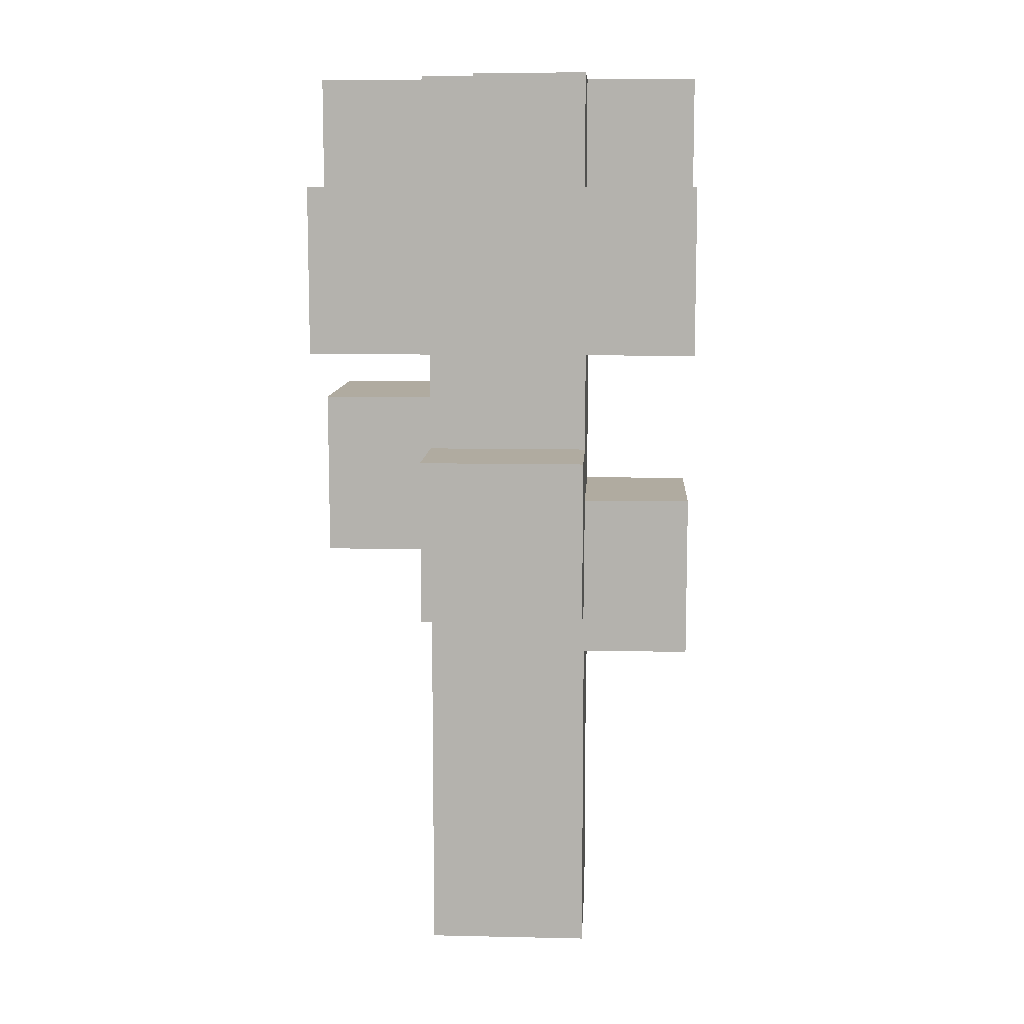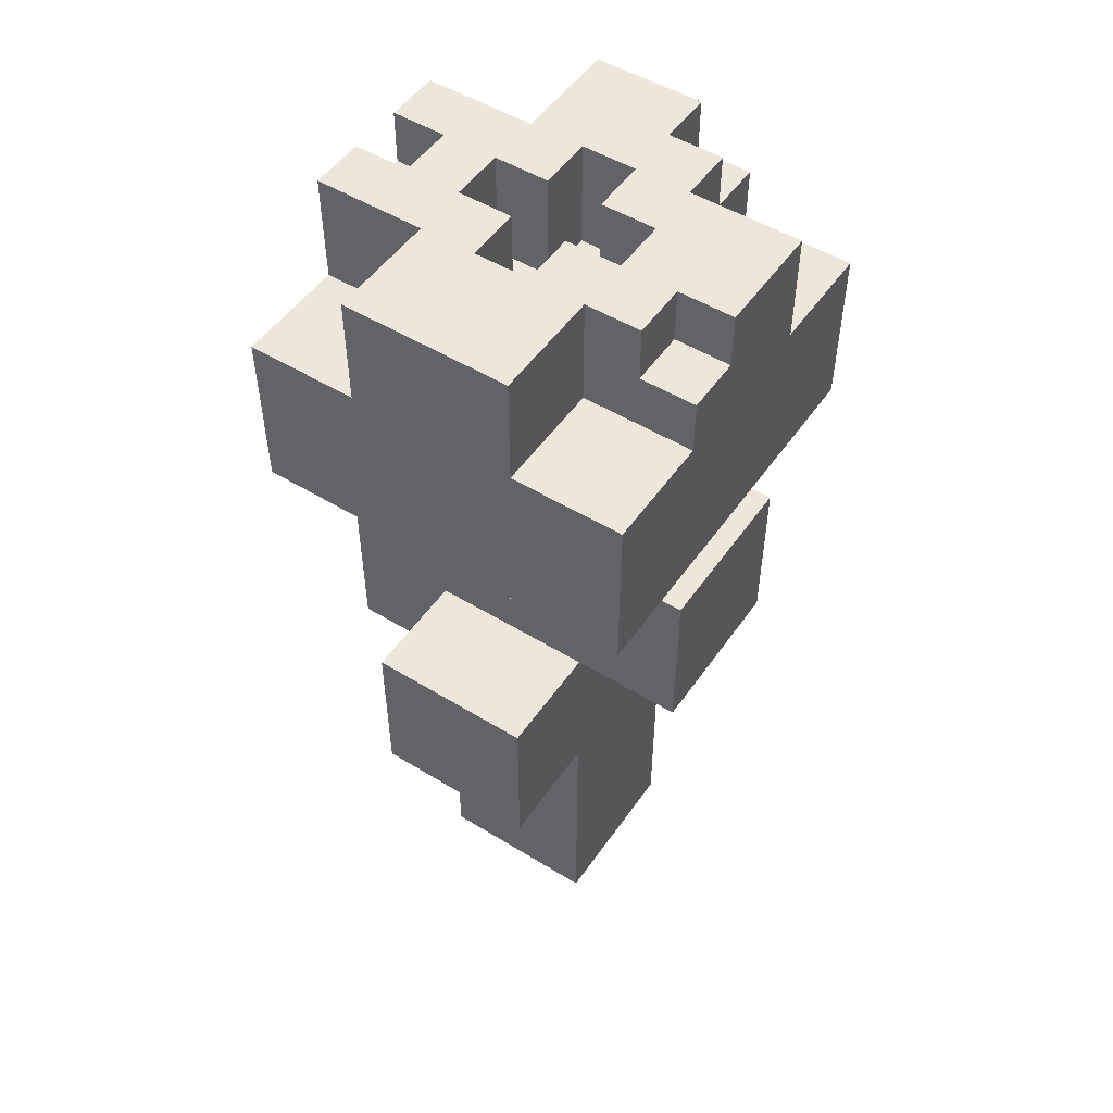
<metadata>
{"format":"obj","ext":"obj","renderer":"f3d","projection":"perspective","resolution":1024,"background":"white","views":[{"elev":9.8,"azim":3.2,"up":"+Y"},{"elev":51.0,"azim":-146.3,"up":"+Y"}]}
</metadata>
<code>
o flowers
v -2 0.8 0.2
v -2 0.8 -0.1
v -2 1.1 0.2
v -2 1.1 -0.1
v -2 1.2 0.4
v -2 1.2 0.2
v -2 1.2 -0.1
v -2 1.2 -0.3
v -2 1.5 0.4
v -2 1.5 0.2
v -2 1.5 -0.1
v -2 1.5 -0.3
v -2 1.6 0
v -2 1.6 -0.1
v -2 1.7 0.2
v -2 1.7 0
v -1.9 1.6 0
v -1.9 1.6 -0.1
v -1.9 1.7 0
v -1.9 1.7 -0.1
v -1.8 0 0.2
v -1.8 0 -0.1
v -1.8 0.5 -0.1
v -1.8 0.5 -0.3
v -1.8 0.7 0.4
v -1.8 0.7 0.2
v -1.8 0.8 0.2
v -1.8 0.8 0.1
v -1.8 0.8 0
v -1.8 0.8 -0.1
v -1.8 0.8 -0.3
v -1.8 1 0.4
v -1.8 1 0.2
v -1.8 1.1 0.2
v -1.8 1.1 -0.1
v -1.8 1.2 0.2
v -1.8 1.2 -0.1
v -1.8 1.5 0.4
v -1.8 1.5 0.2
v -1.8 1.5 -0.1
v -1.8 1.5 -0.3
v -1.8 1.6 0.4
v -1.8 1.6 0.3
v -1.8 1.7 0.3
v -1.8 1.7 0.2
v -1.8 1.7 -0.1
v -1.8 1.7 -0.3
v -1.7 0.9 0.1
v -1.7 0.9 0
v -1.7 1 0.1
v -1.7 1 0
v -1.7 1.6 0.4
v -1.7 1.6 0.3
v -1.7 1.7 0.4
v -1.7 1.7 0.3
v -1.6 0.1 0.1
v -1.6 0.1 0
v -1.6 0.5 0
v -1.6 0.6 0.1
v -1.6 0.6 0
v -1.6 0.7 0.1
v -1.6 0.7 0
v -1.6 0.8 0.1
v -1.6 0.8 0
v -1.6 0.9 0.2
v -1.6 0.9 0.1
v -1.6 0.9 0
v -1.6 1 0.2
v -1.6 1 0.1
v -1.6 1 0
v -1.6 1.2 0.1
v -1.6 1.2 0
v -1.6 1.3 0.1
v -1.6 1.3 0
v -1.6 1.5 0.2
v -1.6 1.5 0.1
v -1.6 1.5 0
v -1.6 1.5 -0.1
v -1.6 1.7 0.2
v -1.6 1.7 0.1
v -1.6 1.7 0
v -1.6 1.7 -0.1
v -1.5 1.5 0.1
v -1.5 1.5 0
v -1.5 1.7 0.1
v -1.5 1.7 0
v -1.4 0.7 0.1
v -1.4 0.7 0
v -1.4 0.8 0.1
v -1.4 0.8 0
v -1.4 1.3 0.3
v -1.4 1.3 0.2
v -1.4 1.3 -0.1
v -1.4 1.3 -0.2
v -1.4 1.4 0.3
v -1.4 1.4 0.2
v -1.4 1.4 -0.1
v -1.4 1.4 -0.2
v -1.9 0.9 0.1
v -1.9 0.9 0
v -1.9 1 0.1
v -1.9 1 0
v -1.9 1.3 0.3
v -1.9 1.3 0.2
v -1.9 1.3 -0.1
v -1.9 1.3 -0.2
v -1.9 1.4 0.3
v -1.9 1.4 0.2
v -1.9 1.4 -0.1
v -1.9 1.4 -0.2
v -1.8 0.8 0.1
v -1.8 0.8 0
v -1.8 0.9 0.1
v -1.8 0.9 0
v -1.8 1.5 0.1
v -1.8 1.5 0
v -1.8 1.7 0.1
v -1.8 1.7 0
v -1.7 0.1 0.1
v -1.7 0.1 0
v -1.7 0.5 0
v -1.7 0.7 0.1
v -1.7 0.8 0.1
v -1.7 0.8 0
v -1.7 0.9 0.2
v -1.7 0.9 0.1
v -1.7 1 0.2
v -1.7 1 0.1
v -1.7 1 0
v -1.7 1.1 0.1
v -1.7 1.1 0
v -1.7 1.2 0.1
v -1.7 1.2 0
v -1.7 1.3 0.1
v -1.7 1.3 0
v -1.7 1.5 0.2
v -1.7 1.5 0.1
v -1.7 1.5 0
v -1.7 1.5 -0.1
v -1.7 1.7 0.2
v -1.7 1.7 0.1
v -1.7 1.7 0
v -1.7 1.7 -0.1
v -1.5 0 0.2
v -1.5 0 -0.1
v -1.5 0.5 -0.1
v -1.5 0.5 -0.3
v -1.5 0.6 0.2
v -1.5 0.6 0.1
v -1.5 0.6 0
v -1.5 0.6 -0.1
v -1.5 0.7 0.4
v -1.5 0.7 0.2
v -1.5 0.8 -0.1
v -1.5 0.8 -0.3
v -1.5 0.9 0.2
v -1.5 0.9 -0.1
v -1.5 1 0.4
v -1.5 1 0.2
v -1.5 1.2 0.2
v -1.5 1.2 -0.1
v -1.5 1.5 0.4
v -1.5 1.5 0.2
v -1.5 1.5 -0.1
v -1.5 1.5 -0.3
v -1.5 1.7 0.4
v -1.5 1.7 0.2
v -1.5 1.7 -0.1
v -1.5 1.7 -0.3
v -1.4 1.6 0.1
v -1.4 1.6 0
v -1.4 1.7 0.1
v -1.4 1.7 0
v -1.3 0.6 0.2
v -1.3 0.6 -0.1
v -1.3 0.9 0.2
v -1.3 0.9 -0.1
v -1.3 1.2 0.4
v -1.3 1.2 0.2
v -1.3 1.2 -0.1
v -1.3 1.2 -0.3
v -1.3 1.5 0.4
v -1.3 1.5 0.2
v -1.3 1.5 -0.1
v -1.3 1.5 -0.3
v -1.3 1.6 0.1
v -1.3 1.6 0
v -1.3 1.7 0.2
v -1.3 1.7 0.1
v -1.3 1.7 0
v -1.3 1.7 -0.1
v -2 1.2 0.4
v -2 1.5 0.4
v -1.8 0.7 0.4
v -1.8 1 0.4
v -1.8 1.2 0.4
v -1.8 1.5 0.4
v -1.8 1.6 0.4
v -1.7 1.6 0.4
v -1.7 1.7 0.4
v -1.5 0.7 0.4
v -1.5 1 0.4
v -1.5 1.2 0.4
v -1.5 1.5 0.4
v -1.5 1.7 0.4
v -1.3 1.2 0.4
v -1.3 1.5 0.4
v -1.8 1.6 0.3
v -1.8 1.7 0.3
v -1.7 1.6 0.3
v -1.7 1.7 0.3
v -2 0.8 0.2
v -2 1.1 0.2
v -2 1.5 0.2
v -2 1.7 0.2
v -1.8 0 0.2
v -1.8 0.7 0.2
v -1.8 0.8 0.2
v -1.8 1 0.2
v -1.8 1.1 0.2
v -1.8 1.2 0.2
v -1.8 1.5 0.2
v -1.8 1.7 0.2
v -1.7 0.7 0.2
v -1.7 1 0.2
v -1.6 0.7 0.2
v -1.6 1 0.2
v -1.5 0 0.2
v -1.5 0.6 0.2
v -1.5 0.7 0.2
v -1.5 0.9 0.2
v -1.5 1 0.2
v -1.5 1.2 0.2
v -1.5 1.5 0.2
v -1.5 1.7 0.2
v -1.3 0.6 0.2
v -1.3 0.9 0.2
v -1.3 1.5 0.2
v -1.3 1.7 0.2
v -1.7 0.9 0.1
v -1.7 1 0.1
v -1.6 0.9 0.1
v -1.6 1 0.1
v -1.9 0.9 0
v -1.9 1 0
v -1.8 0.8 0
v -1.8 0.9 0
v -1.8 1 0
v -1.8 1.5 0
v -1.8 1.7 0
v -1.7 0.1 0
v -1.7 0.5 0
v -1.7 0.8 0
v -1.7 0.9 0
v -1.7 1 0
v -1.7 1.1 0
v -1.7 1.2 0
v -1.7 1.3 0
v -1.7 1.5 0
v -1.7 1.7 0
v -1.6 0.1 0
v -1.6 0.5 0
v -1.6 0.6 0
v -1.6 0.7 0
v -1.6 0.8 0
v -1.6 0.9 0
v -1.6 1 0
v -1.6 1.2 0
v -1.6 1.3 0
v -1.6 1.5 0
v -1.6 1.7 0
v -1.5 0.7 0
v -1.5 1.5 0
v -1.5 1.7 0
v -1.4 0.7 0
v -1.4 0.8 0
v -1.4 1.6 0
v -1.4 1.7 0
v -1.3 1.6 0
v -1.3 1.7 0
v -1.7 1.5 -0.1
v -1.7 1.7 -0.1
v -1.6 1.5 -0.1
v -1.6 1.7 -0.1
v -1.9 1.3 -0.2
v -1.9 1.4 -0.2
v -1.8 1.3 -0.2
v -1.8 1.4 -0.2
v -1.5 1.3 -0.2
v -1.5 1.4 -0.2
v -1.4 1.3 -0.2
v -1.4 1.4 -0.2
v -1.9 1.3 0.3
v -1.9 1.4 0.3
v -1.8 1.3 0.3
v -1.8 1.4 0.3
v -1.5 1.3 0.3
v -1.5 1.4 0.3
v -1.4 1.3 0.3
v -1.4 1.4 0.3
v -1.7 0.9 0.2
v -1.7 1 0.2
v -1.7 1.5 0.2
v -1.7 1.7 0.2
v -1.6 0.9 0.2
v -1.6 1 0.2
v -1.6 1.5 0.2
v -1.6 1.7 0.2
v -1.9 0.9 0.1
v -1.9 1 0.1
v -1.8 0.8 0.1
v -1.8 0.9 0.1
v -1.8 1.5 0.1
v -1.8 1.7 0.1
v -1.7 0.1 0.1
v -1.7 0.7 0.1
v -1.7 0.8 0.1
v -1.7 0.9 0.1
v -1.7 1 0.1
v -1.7 1.1 0.1
v -1.7 1.2 0.1
v -1.7 1.3 0.1
v -1.7 1.5 0.1
v -1.7 1.7 0.1
v -1.6 0.1 0.1
v -1.6 0.6 0.1
v -1.6 0.7 0.1
v -1.6 0.8 0.1
v -1.6 0.9 0.1
v -1.6 1 0.1
v -1.6 1.2 0.1
v -1.6 1.3 0.1
v -1.6 1.5 0.1
v -1.6 1.7 0.1
v -1.5 0.7 0.1
v -1.5 1.5 0.1
v -1.5 1.7 0.1
v -1.4 0.7 0.1
v -1.4 0.8 0.1
v -1.4 1.6 0.1
v -1.4 1.7 0.1
v -1.3 1.6 0.1
v -1.3 1.7 0.1
v -2 1.6 0
v -2 1.7 0
v -1.9 1.6 0
v -1.9 1.7 0
v -2 0.8 -0.1
v -2 1.1 -0.1
v -2 1.5 -0.1
v -2 1.6 -0.1
v -1.9 1.6 -0.1
v -1.9 1.7 -0.1
v -1.8 0 -0.1
v -1.8 0.5 -0.1
v -1.8 0.8 -0.1
v -1.8 1.1 -0.1
v -1.8 1.2 -0.1
v -1.8 1.5 -0.1
v -1.8 1.7 -0.1
v -1.5 0 -0.1
v -1.5 0.5 -0.1
v -1.5 0.6 -0.1
v -1.5 0.8 -0.1
v -1.5 0.9 -0.1
v -1.5 1.2 -0.1
v -1.5 1.5 -0.1
v -1.5 1.7 -0.1
v -1.3 0.6 -0.1
v -1.3 0.9 -0.1
v -1.3 1.5 -0.1
v -1.3 1.7 -0.1
v -2 1.2 -0.3
v -2 1.5 -0.3
v -1.8 0.5 -0.3
v -1.8 0.8 -0.3
v -1.8 1.2 -0.3
v -1.8 1.5 -0.3
v -1.8 1.7 -0.3
v -1.5 0.5 -0.3
v -1.5 0.8 -0.3
v -1.5 1.2 -0.3
v -1.5 1.5 -0.3
v -1.5 1.7 -0.3
v -1.3 1.2 -0.3
v -1.3 1.5 -0.3
v -1.8 0 0.2
v -1.5 0 0.2
v -1.8 0 -0.1
v -1.5 0 -0.1
v -1.8 0.5 -0.1
v -1.5 0.5 -0.1
v -1.8 0.5 -0.3
v -1.5 0.5 -0.3
v -1.5 0.6 0.2
v -1.3 0.6 0.2
v -1.5 0.6 0.1
v -1.4 0.6 0.1
v -1.5 0.6 0
v -1.4 0.6 0
v -1.5 0.6 -0.1
v -1.3 0.6 -0.1
v -1.8 0.7 0.4
v -1.5 0.7 0.4
v -1.7 0.7 0.3
v -1.6 0.7 0.3
v -1.8 0.7 0.2
v -1.7 0.7 0.2
v -1.6 0.7 0.2
v -1.5 0.7 0.2
v -2 0.8 0.2
v -1.8 0.8 0.2
v -1.9 0.8 0.1
v -1.8 0.8 0.1
v -1.6 0.8 0.1
v -1.4 0.8 0.1
v -1.9 0.8 0
v -1.8 0.8 0
v -1.6 0.8 0
v -1.4 0.8 0
v -2 0.8 -0.1
v -1.8 0.8 -0.1
v -1.7 0.9 0.1
v -1.6 0.9 0.1
v -1.7 0.9 0
v -1.6 0.9 0
v -1.7 1 0.2
v -1.6 1 0.2
v -1.9 1 0.1
v -1.7 1 0.1
v -1.6 1 0.1
v -1.9 1 0
v -1.8 1 0
v -1.7 1 0
v -2 1.2 0.4
v -1.8 1.2 0.4
v -1.5 1.2 0.4
v -1.3 1.2 0.4
v -2 1.2 0.2
v -1.8 1.2 0.2
v -1.5 1.2 0.2
v -1.3 1.2 0.2
v -2 1.2 -0.1
v -1.8 1.2 -0.1
v -1.5 1.2 -0.1
v -1.3 1.2 -0.1
v -2 1.2 -0.3
v -1.8 1.2 -0.3
v -1.5 1.2 -0.3
v -1.3 1.2 -0.3
v -1.9 1.4 0.3
v -1.8 1.4 0.3
v -1.5 1.4 0.3
v -1.4 1.4 0.3
v -1.9 1.4 0.2
v -1.7 1.4 0.2
v -1.6 1.4 0.2
v -1.5 1.4 0.2
v -1.4 1.4 0.2
v -1.8 1.4 0.1
v -1.7 1.4 0.1
v -1.6 1.4 0.1
v -1.5 1.4 0.1
v -1.8 1.4 0
v -1.7 1.4 0
v -1.6 1.4 0
v -1.5 1.4 0
v -1.9 1.4 -0.1
v -1.8 1.4 -0.1
v -1.7 1.4 -0.1
v -1.6 1.4 -0.1
v -1.4 1.4 -0.1
v -1.9 1.4 -0.2
v -1.8 1.4 -0.2
v -1.5 1.4 -0.2
v -1.4 1.4 -0.2
v -1.7 0.1 0.1
v -1.6 0.1 0.1
v -1.7 0.1 0
v -1.6 0.1 0
v -1.6 0.7 0.1
v -1.5 0.7 0.1
v -1.4 0.7 0.1
v -1.6 0.7 0
v -1.5 0.7 0
v -1.4 0.7 0
v -1.8 0.8 0.1
v -1.7 0.8 0.1
v -1.8 0.8 0
v -1.7 0.8 0
v -1.8 0.8 -0.1
v -1.5 0.8 -0.1
v -1.8 0.8 -0.3
v -1.5 0.8 -0.3
v -1.7 0.9 0.2
v -1.6 0.9 0.2
v -1.5 0.9 0.2
v -1.3 0.9 0.2
v -1.9 0.9 0.1
v -1.8 0.9 0.1
v -1.7 0.9 0.1
v -1.6 0.9 0.1
v -1.9 0.9 0
v -1.8 0.9 0
v -1.5 0.9 -0.1
v -1.3 0.9 -0.1
v -1.8 1 0.4
v -1.5 1 0.4
v -1.7 1 0.3
v -1.6 1 0.3
v -1.8 1 0.2
v -1.7 1 0.2
v -1.6 1 0.2
v -1.5 1 0.2
v -1.7 1 0.1
v -1.6 1 0.1
v -1.7 1 0
v -1.6 1 0
v -2 1.1 0.2
v -1.8 1.1 0.2
v -2 1.1 -0.1
v -1.8 1.1 -0.1
v -1.9 1.3 0.3
v -1.8 1.3 0.3
v -1.5 1.3 0.3
v -1.4 1.3 0.3
v -1.9 1.3 0.2
v -1.8 1.3 0.2
v -1.5 1.3 0.2
v -1.4 1.3 0.2
v -1.7 1.3 0.1
v -1.6 1.3 0.1
v -1.7 1.3 0
v -1.6 1.3 0
v -1.9 1.3 -0.1
v -1.8 1.3 -0.1
v -1.5 1.3 -0.1
v -1.4 1.3 -0.1
v -1.9 1.3 -0.2
v -1.8 1.3 -0.2
v -1.5 1.3 -0.2
v -1.4 1.3 -0.2
v -2 1.5 0.4
v -1.8 1.5 0.4
v -1.5 1.5 0.4
v -1.3 1.5 0.4
v -2 1.5 0.2
v -1.8 1.5 0.2
v -1.7 1.5 0.2
v -1.6 1.5 0.2
v -1.5 1.5 0.2
v -1.3 1.5 0.2
v -1.8 1.5 0.1
v -1.7 1.5 0.1
v -1.6 1.5 0.1
v -1.5 1.5 0.1
v -1.8 1.5 0
v -1.7 1.5 0
v -1.6 1.5 0
v -1.5 1.5 0
v -2 1.5 -0.1
v -1.8 1.5 -0.1
v -1.7 1.5 -0.1
v -1.6 1.5 -0.1
v -1.5 1.5 -0.1
v -1.3 1.5 -0.1
v -2 1.5 -0.3
v -1.8 1.5 -0.3
v -1.5 1.5 -0.3
v -1.3 1.5 -0.3
v -1.8 1.6 0.4
v -1.7 1.6 0.4
v -1.8 1.6 0.3
v -1.7 1.6 0.3
v -1.4 1.6 0.1
v -1.3 1.6 0.1
v -2 1.6 0
v -1.9 1.6 0
v -1.4 1.6 0
v -1.3 1.6 0
v -2 1.6 -0.1
v -1.9 1.6 -0.1
v -1.7 1.7 0.4
v -1.5 1.7 0.4
v -1.8 1.7 0.3
v -1.7 1.7 0.3
v -2 1.7 0.2
v -1.8 1.7 0.2
v -1.7 1.7 0.2
v -1.6 1.7 0.2
v -1.5 1.7 0.2
v -1.3 1.7 0.2
v -1.8 1.7 0.1
v -1.7 1.7 0.1
v -1.6 1.7 0.1
v -1.5 1.7 0.1
v -1.4 1.7 0.1
v -1.3 1.7 0.1
v -2 1.7 0
v -1.9 1.7 0
v -1.8 1.7 0
v -1.7 1.7 0
v -1.6 1.7 0
v -1.5 1.7 0
v -1.4 1.7 0
v -1.3 1.7 0
v -1.9 1.7 -0.1
v -1.8 1.7 -0.1
v -1.7 1.7 -0.1
v -1.6 1.7 -0.1
v -1.5 1.7 -0.1
v -1.3 1.7 -0.1
v -1.8 1.7 -0.3
v -1.5 1.7 -0.3
f 3 2 1
f 4 2 3
f 9 6 5
f 10 7 6
f 10 6 9
f 11 8 7
f 11 7 10
f 12 8 11
f 13 11 10
f 14 11 13
f 15 13 10
f 16 13 15
f 19 18 17
f 20 18 19
f 23 22 21
f 26 23 21
f 27 23 26
f 27 26 25
f 28 23 27
f 29 23 28
f 30 24 23
f 30 23 29
f 31 24 30
f 32 27 25
f 33 27 32
f 36 35 34
f 37 35 36
f 42 39 38
f 43 39 42
f 44 39 43
f 45 39 44
f 46 41 40
f 47 41 46
f 50 49 48
f 51 49 50
f 54 53 52
f 55 53 54
f 58 57 56
f 59 58 56
f 60 58 59
f 61 60 59
f 62 60 61
f 66 64 63
f 67 64 66
f 68 66 65
f 69 66 68
f 71 70 69
f 72 70 71
f 73 72 71
f 74 72 73
f 79 76 75
f 80 76 79
f 81 78 77
f 82 78 81
f 85 84 83
f 86 84 85
f 89 88 87
f 90 88 89
f 95 92 91
f 96 93 92
f 96 92 95
f 97 94 93
f 97 93 96
f 98 94 97
f 99 100 101
f 101 100 102
f 103 104 107
f 104 105 108
f 107 104 108
f 105 106 109
f 108 105 109
f 109 106 110
f 111 112 113
f 113 112 114
f 115 116 117
f 117 116 118
f 119 120 121
f 119 121 122
f 122 121 123
f 123 121 124
f 125 126 127
f 127 126 128
f 128 129 130
f 130 129 131
f 130 131 132
f 132 131 133
f 132 133 134
f 134 133 135
f 136 137 140
f 140 137 141
f 138 139 142
f 142 139 143
f 144 145 146
f 144 146 148
f 148 146 149
f 149 146 150
f 146 147 151
f 150 146 151
f 151 147 154
f 154 147 155
f 152 153 156
f 152 156 158
f 156 157 159
f 158 156 159
f 159 157 160
f 160 157 161
f 162 163 166
f 166 163 167
f 164 165 168
f 168 165 169
f 170 171 172
f 172 171 173
f 174 175 176
f 176 175 177
f 178 179 182
f 179 180 183
f 182 179 183
f 180 181 184
f 183 180 184
f 184 181 185
f 183 184 186
f 186 184 187
f 183 186 188
f 188 186 189
f 187 184 190
f 190 184 191
f 196 193 192
f 197 193 196
f 199 198 197
f 201 195 194
f 202 195 201
f 203 197 196
f 204 200 199
f 204 197 203
f 204 199 197
f 205 200 204
f 206 204 203
f 207 204 206
f 210 209 208
f 211 209 210
f 218 213 212
f 219 213 218
f 220 213 219
f 222 215 214
f 223 215 222
f 224 217 216
f 225 221 220
f 225 220 219
f 226 224 216
f 227 221 225
f 228 226 216
f 229 226 228
f 230 226 229
f 232 221 227
f 233 221 232
f 236 231 230
f 236 230 229
f 237 231 236
f 238 235 234
f 239 235 238
f 242 241 240
f 243 241 242
f 247 245 244
f 248 245 247
f 253 247 246
f 253 248 247
f 254 248 253
f 255 248 254
f 259 250 249
f 260 250 259
f 261 252 251
f 262 253 252
f 262 252 261
f 263 253 262
f 264 253 263
f 265 254 253
f 265 253 264
f 266 254 265
f 267 256 255
f 267 257 256
f 268 258 257
f 268 257 267
f 269 258 268
f 272 265 264
f 273 271 270
f 274 271 273
f 275 265 272
f 276 265 275
f 279 278 277
f 280 278 279
f 283 282 281
f 284 282 283
f 287 286 285
f 288 286 287
f 289 288 287
f 290 288 289
f 291 290 289
f 292 290 291
f 293 294 295
f 295 294 296
f 295 296 297
f 297 296 298
f 297 298 299
f 299 298 300
f 301 302 305
f 305 302 306
f 303 304 307
f 307 304 308
f 309 310 312
f 311 312 317
f 312 310 318
f 317 312 318
f 318 310 319
f 313 314 323
f 323 314 324
f 315 316 325
f 325 316 326
f 316 317 327
f 326 316 327
f 317 318 327
f 327 318 328
f 328 318 329
f 319 320 330
f 320 321 330
f 321 322 331
f 330 321 331
f 331 322 332
f 327 328 335
f 333 334 336
f 336 334 337
f 335 328 338
f 338 328 339
f 340 341 342
f 342 341 343
f 344 345 346
f 346 345 347
f 350 351 352
f 348 349 356
f 356 349 357
f 350 352 359
f 352 353 359
f 359 353 360
f 354 355 361
f 361 355 362
f 357 358 364
f 356 357 364
f 364 358 365
f 365 358 366
f 363 364 369
f 364 365 369
f 369 365 370
f 367 368 371
f 371 368 372
f 373 374 377
f 377 374 378
f 375 376 380
f 380 376 381
f 377 378 382
f 378 379 383
f 382 378 383
f 383 379 384
f 382 383 385
f 385 383 386
f 389 388 387
f 390 388 389
f 393 392 391
f 394 392 393
f 397 396 395
f 398 396 397
f 399 398 397
f 400 396 398
f 400 398 399
f 401 400 399
f 402 396 400
f 402 400 401
f 405 404 403
f 406 404 405
f 407 405 403
f 408 406 405
f 408 405 407
f 409 404 406
f 409 406 408
f 410 404 409
f 413 412 411
f 414 412 413
f 417 413 411
f 417 414 413
f 418 414 417
f 419 416 415
f 420 416 419
f 421 418 417
f 421 417 411
f 422 418 421
f 425 424 423
f 426 424 425
f 430 428 427
f 431 428 430
f 432 430 429
f 433 430 432
f 434 430 433
f 439 436 435
f 440 437 436
f 440 436 439
f 441 438 437
f 441 437 440
f 442 438 441
f 443 440 439
f 444 440 443
f 445 442 441
f 446 442 445
f 447 444 443
f 448 445 444
f 448 444 447
f 449 446 445
f 449 445 448
f 450 446 449
f 455 452 451
f 456 453 452
f 457 453 456
f 458 454 453
f 458 453 457
f 459 454 458
f 460 452 455
f 460 456 452
f 461 457 456
f 461 456 460
f 462 459 458
f 462 457 461
f 462 458 457
f 463 459 462
f 464 460 455
f 464 461 460
f 464 463 462
f 464 462 461
f 465 463 464
f 466 463 465
f 467 459 463
f 467 463 466
f 468 464 455
f 469 465 464
f 469 464 468
f 470 466 465
f 470 465 469
f 471 467 466
f 471 466 470
f 472 459 467
f 472 467 471
f 473 469 468
f 473 471 470
f 473 472 471
f 473 470 469
f 474 472 473
f 475 472 474
f 476 472 475
f 477 478 479
f 479 478 480
f 481 482 484
f 482 483 485
f 484 482 485
f 485 483 486
f 487 488 489
f 489 488 490
f 491 492 493
f 493 492 494
f 495 496 501
f 501 496 502
f 499 500 503
f 503 500 504
f 497 498 505
f 505 498 506
f 507 508 509
f 509 508 510
f 507 509 511
f 509 510 512
f 511 509 512
f 510 508 513
f 512 510 513
f 513 508 514
f 515 516 517
f 517 516 518
f 519 520 521
f 521 520 522
f 523 524 527
f 524 525 528
f 527 524 528
f 525 526 529
f 528 525 529
f 529 526 530
f 528 529 531
f 531 529 532
f 528 531 533
f 532 529 534
f 527 528 535
f 533 534 536
f 535 528 536
f 528 533 536
f 529 530 537
f 536 534 537
f 534 529 537
f 537 530 538
f 535 536 539
f 536 537 540
f 539 536 540
f 537 538 541
f 540 537 541
f 541 538 542
f 543 544 547
f 547 544 548
f 545 546 551
f 551 546 552
f 549 550 554
f 554 550 555
f 553 554 557
f 555 556 557
f 554 555 557
f 557 556 558
f 558 556 559
f 559 556 560
f 558 559 563
f 563 559 564
f 561 562 567
f 567 562 568
f 565 566 569
f 569 566 570
f 571 572 573
f 573 572 574
f 575 576 579
f 579 576 580
f 577 578 581
f 581 578 582
f 583 584 586
f 585 586 588
f 586 584 589
f 588 586 589
f 589 584 590
f 590 584 591
f 587 588 593
f 588 589 593
f 593 589 594
f 591 592 595
f 590 591 595
f 595 592 596
f 596 592 597
f 597 592 598
f 587 593 599
f 599 593 600
f 600 593 601
f 596 597 604
f 604 597 605
f 601 602 607
f 600 601 607
f 607 602 608
f 608 602 609
f 605 606 610
f 604 605 610
f 603 604 610
f 610 606 611
f 611 606 612
f 608 609 613
f 610 611 613
f 609 610 613
f 613 611 614

</code>
